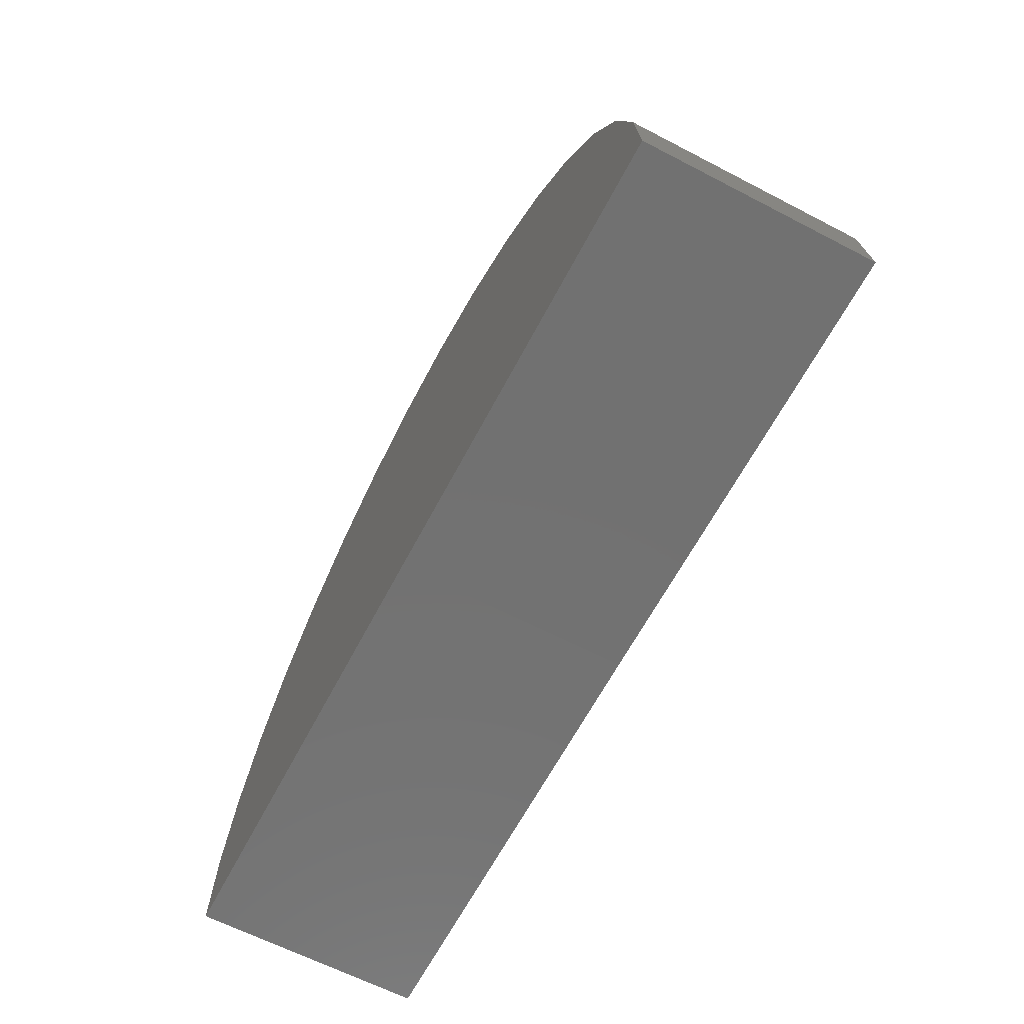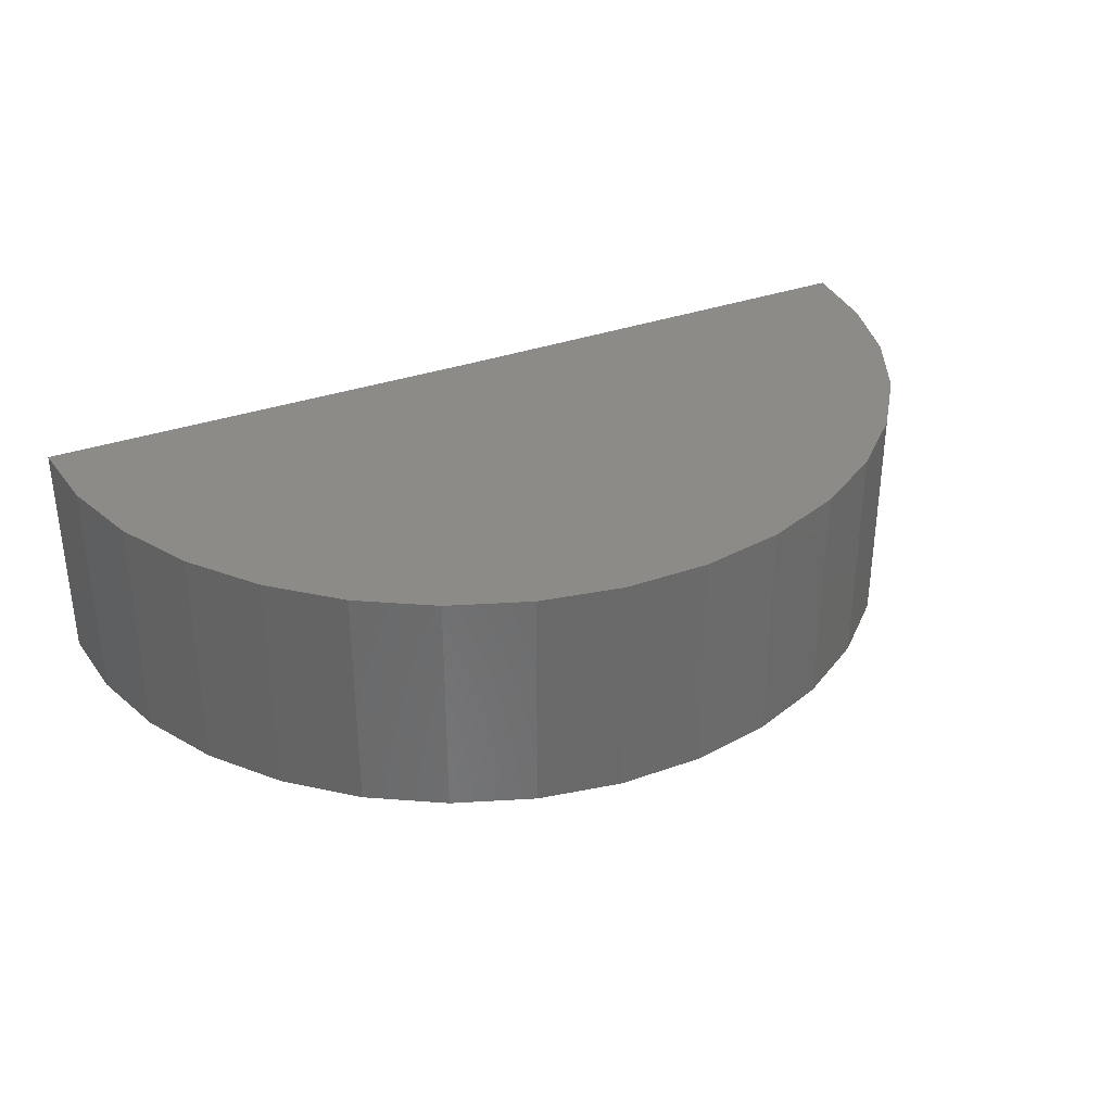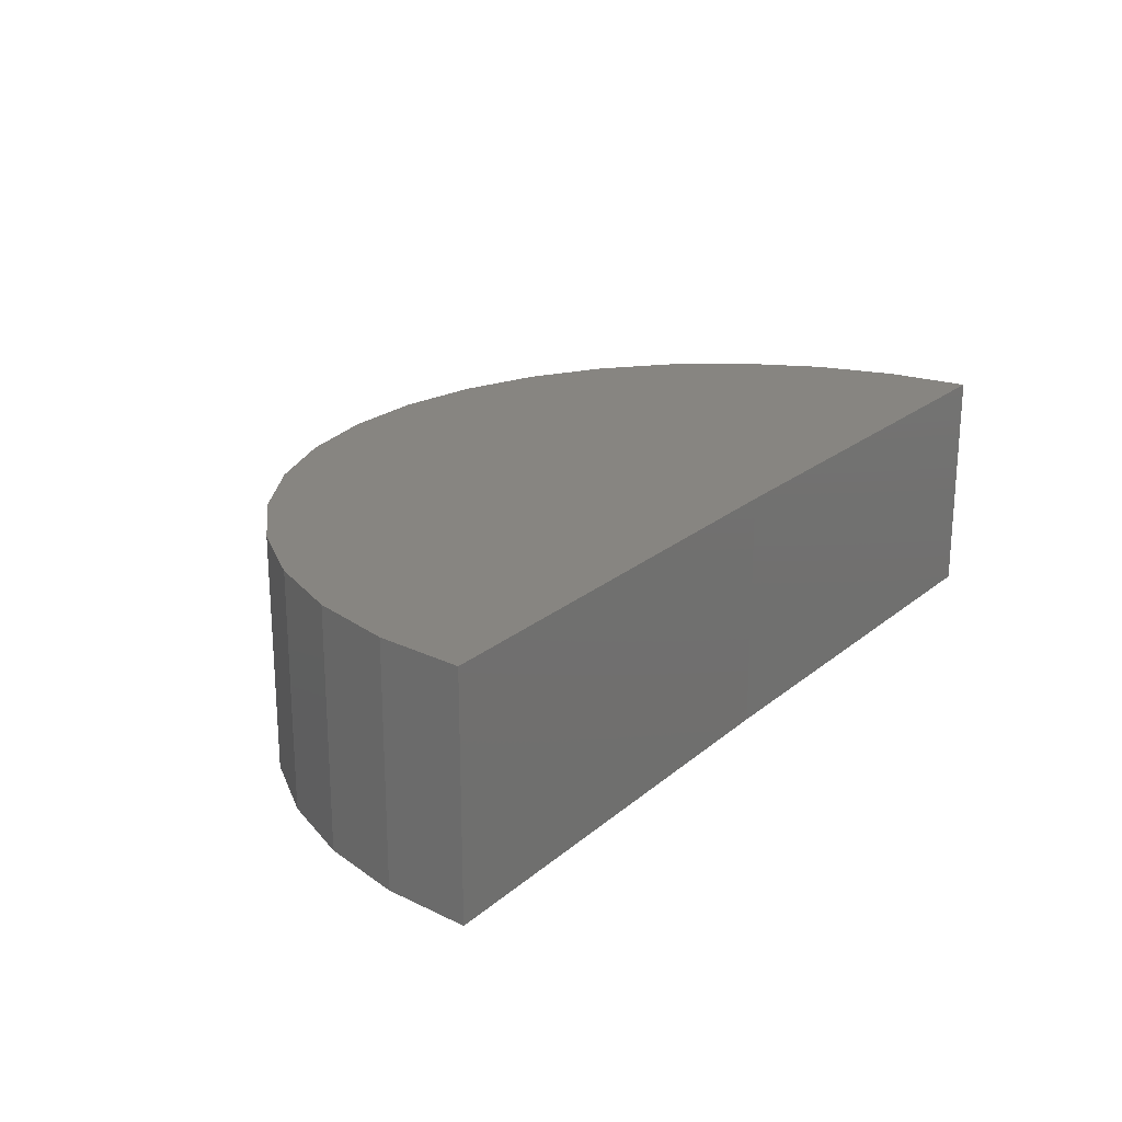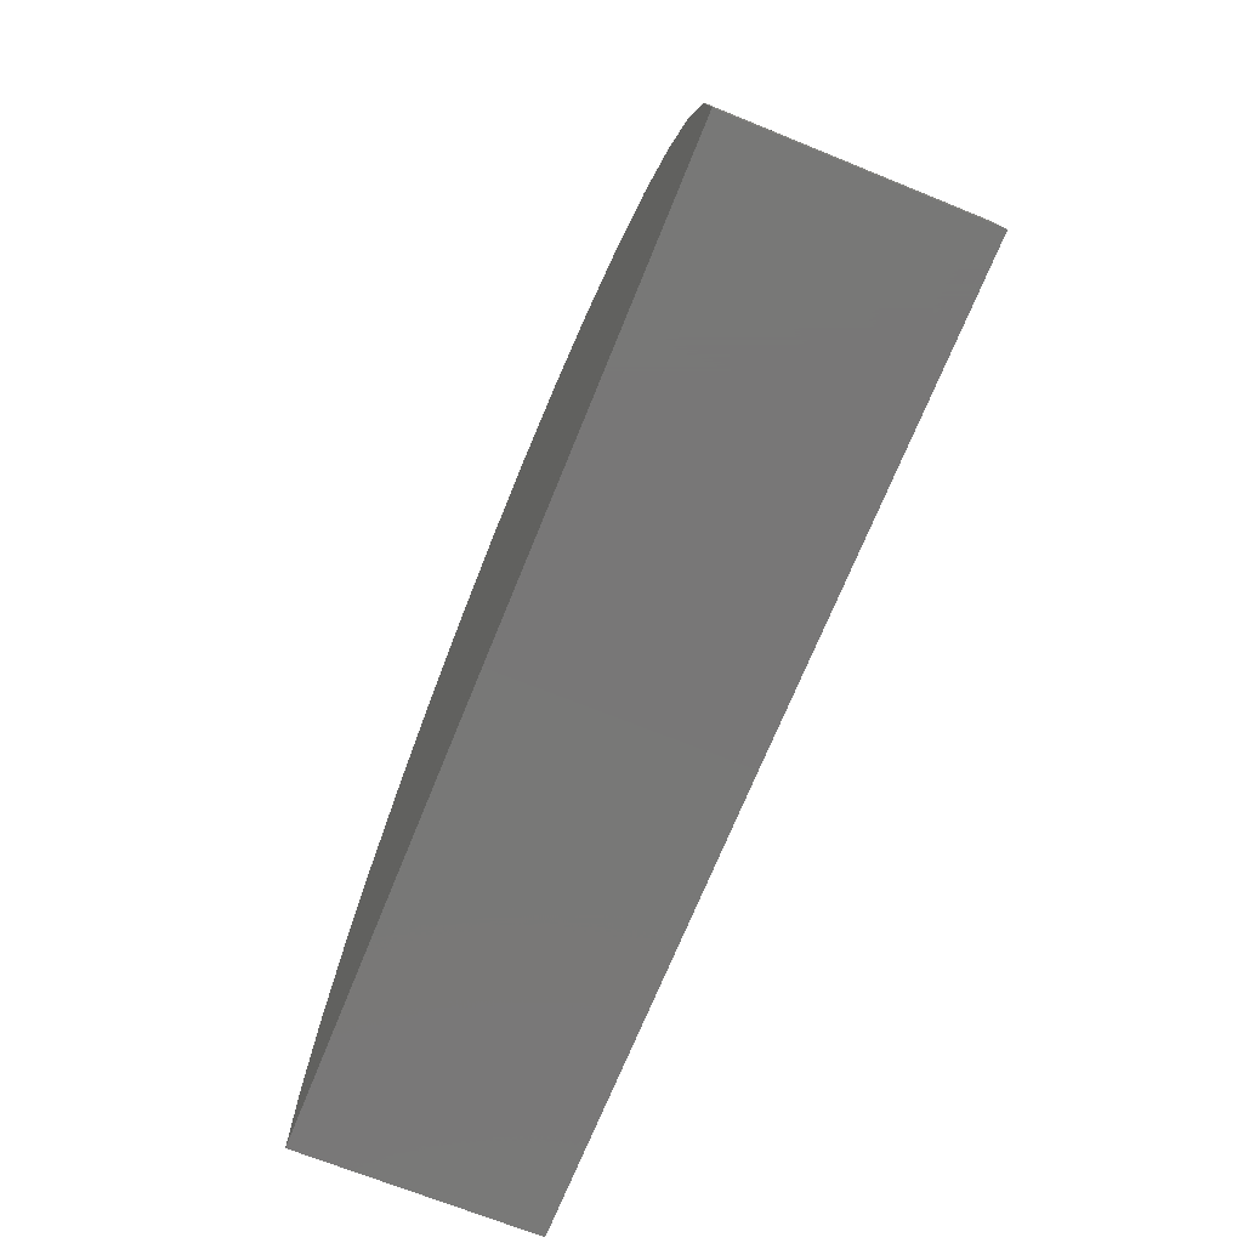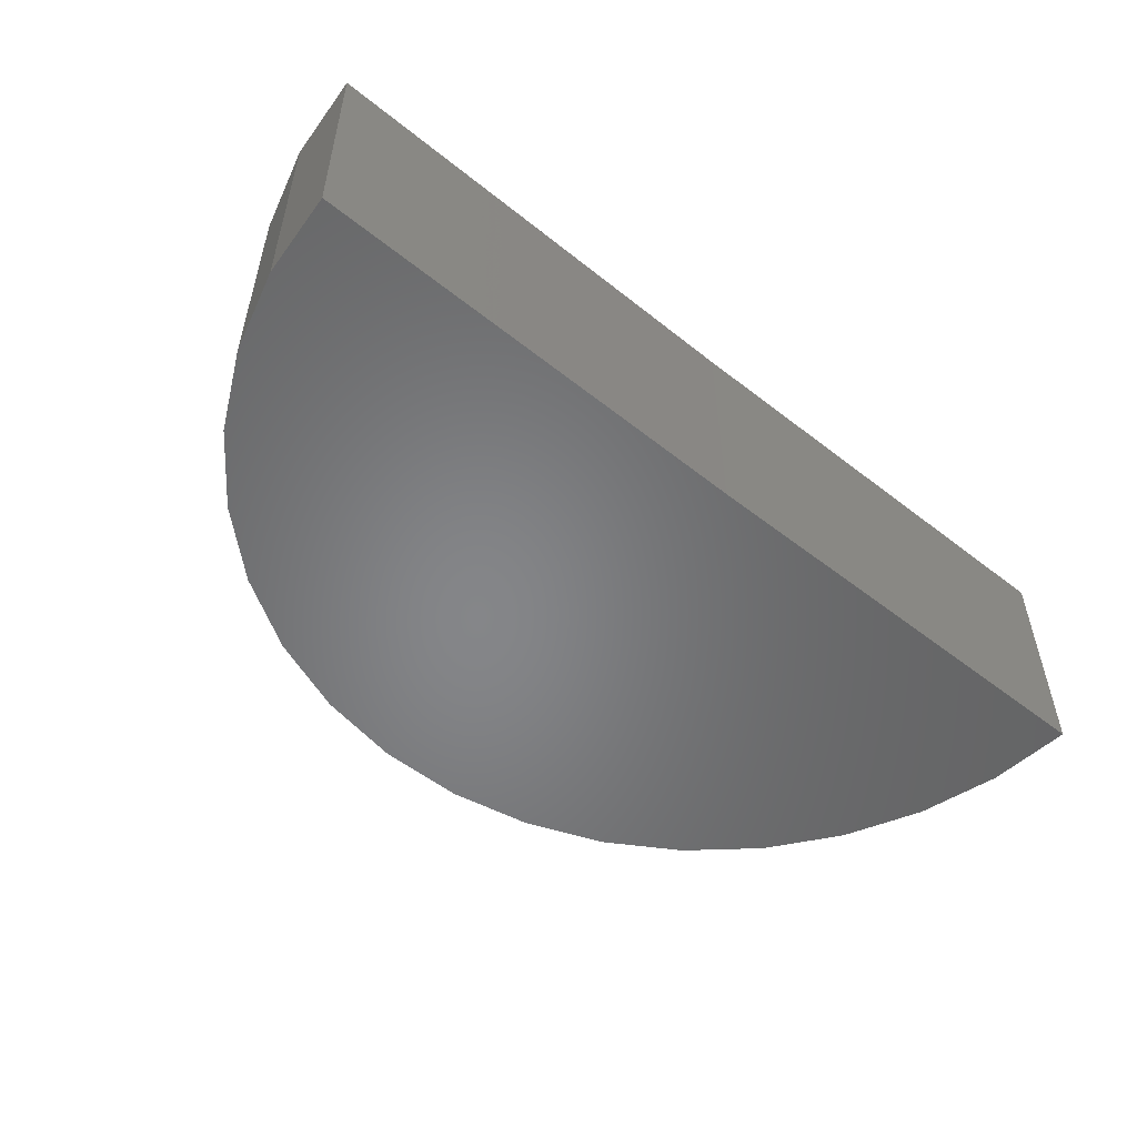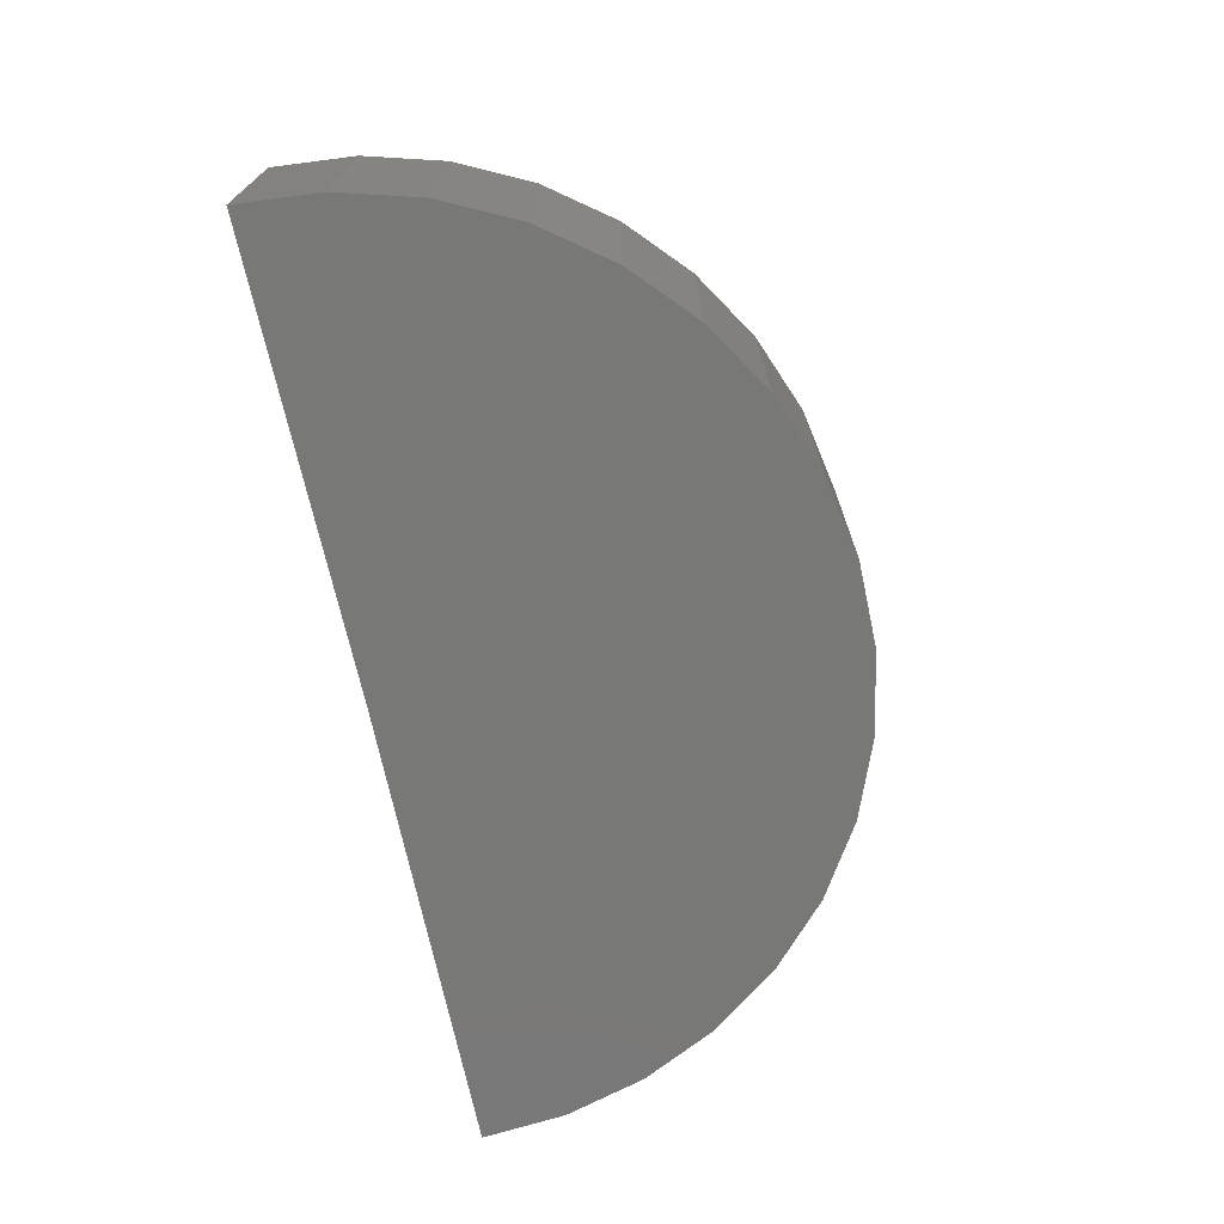
<metadata>
{"format":"stl","ext":"stl","renderer":"f3d","projection":"perspective","resolution":1024,"background":"white","views":[{"elev":-64.1,"azim":62.4,"up":"+Z"},{"elev":33.6,"azim":-25.6,"up":"+Y"},{"elev":21.8,"azim":125.6,"up":"+Y"},{"elev":-70.3,"azim":-112.0,"up":"+Z"},{"elev":-52.9,"azim":140.1,"up":"+Y"},{"elev":-70.8,"azim":-77.4,"up":"+Y"}]}
</metadata>
<code>
# stl→obj: 38 verts, 72 faces
v 1.5 0.05469 -0.01386
v 0.375 0.05469 0
v 1.5 0.6231 -0.01386
v 0.375 0.6231 0
v -0.75 0.05469 0
v -0.75 0.6231 0
v 1.483 0.05469 0.1939
v 1.483 0.6231 0.1939
v 1.428 0.05469 0.395
v 1.428 0.6231 0.395
v 1.337 0.05469 0.5825
v 1.337 0.6231 0.5825
v 1.213 0.05469 0.75
v 1.213 0.6231 0.75
v 1.061 0.05469 0.8918
v 1.061 0.6231 0.8918
v 0.8845 0.05469 1.003
v 0.8845 0.6231 1.003
v 0.6907 0.05469 1.08
v 0.6907 0.6231 1.08
v 0.4861 0.05469 1.119
v 0.4861 0.6231 1.119
v 0.2777 0.05469 1.121
v 0.2777 0.6231 1.121
v 0.07262 0.05469 1.084
v 0.07262 0.6231 1.084
v -0.1221 0.05469 1.009
v -0.1221 0.6231 1.009
v -0.2997 0.05469 0.9002
v -0.2997 0.6231 0.9002
v -0.4542 0.05469 0.7603
v -0.4542 0.6231 0.7603
v -0.5802 0.05469 0.5943
v -0.5802 0.6231 0.5943
v -0.6734 0.05469 0.4079
v -0.6734 0.6231 0.4079
v -0.7307 0.05469 0.2075
v -0.7307 0.6231 0.2075
f 1 2 3
f 3 2 4
f 5 6 2
f 2 6 4
f 1 3 7
f 7 3 8
f 7 8 9
f 9 8 10
f 9 10 11
f 11 10 12
f 11 12 13
f 13 12 14
f 13 14 15
f 15 14 16
f 15 16 17
f 17 16 18
f 17 18 19
f 19 18 20
f 19 20 21
f 21 20 22
f 21 22 23
f 23 22 24
f 23 24 25
f 25 24 26
f 25 26 27
f 27 26 28
f 27 28 29
f 29 28 30
f 29 30 31
f 31 30 32
f 31 32 33
f 33 32 34
f 33 34 35
f 35 34 36
f 35 36 37
f 37 36 38
f 37 38 5
f 5 38 6
f 4 8 3
f 4 6 8
f 8 6 38
f 8 38 10
f 10 38 36
f 10 36 12
f 12 36 34
f 12 34 14
f 14 34 32
f 14 32 16
f 16 32 30
f 16 30 18
f 18 30 28
f 18 28 20
f 20 28 26
f 20 26 22
f 22 26 24
f 7 2 1
f 13 33 11
f 11 33 35
f 11 35 9
f 9 35 37
f 9 37 7
f 7 37 5
f 7 5 2
f 33 13 31
f 31 13 15
f 31 15 29
f 29 15 17
f 29 17 27
f 27 17 19
f 27 19 25
f 25 19 21
f 25 21 23

</code>
